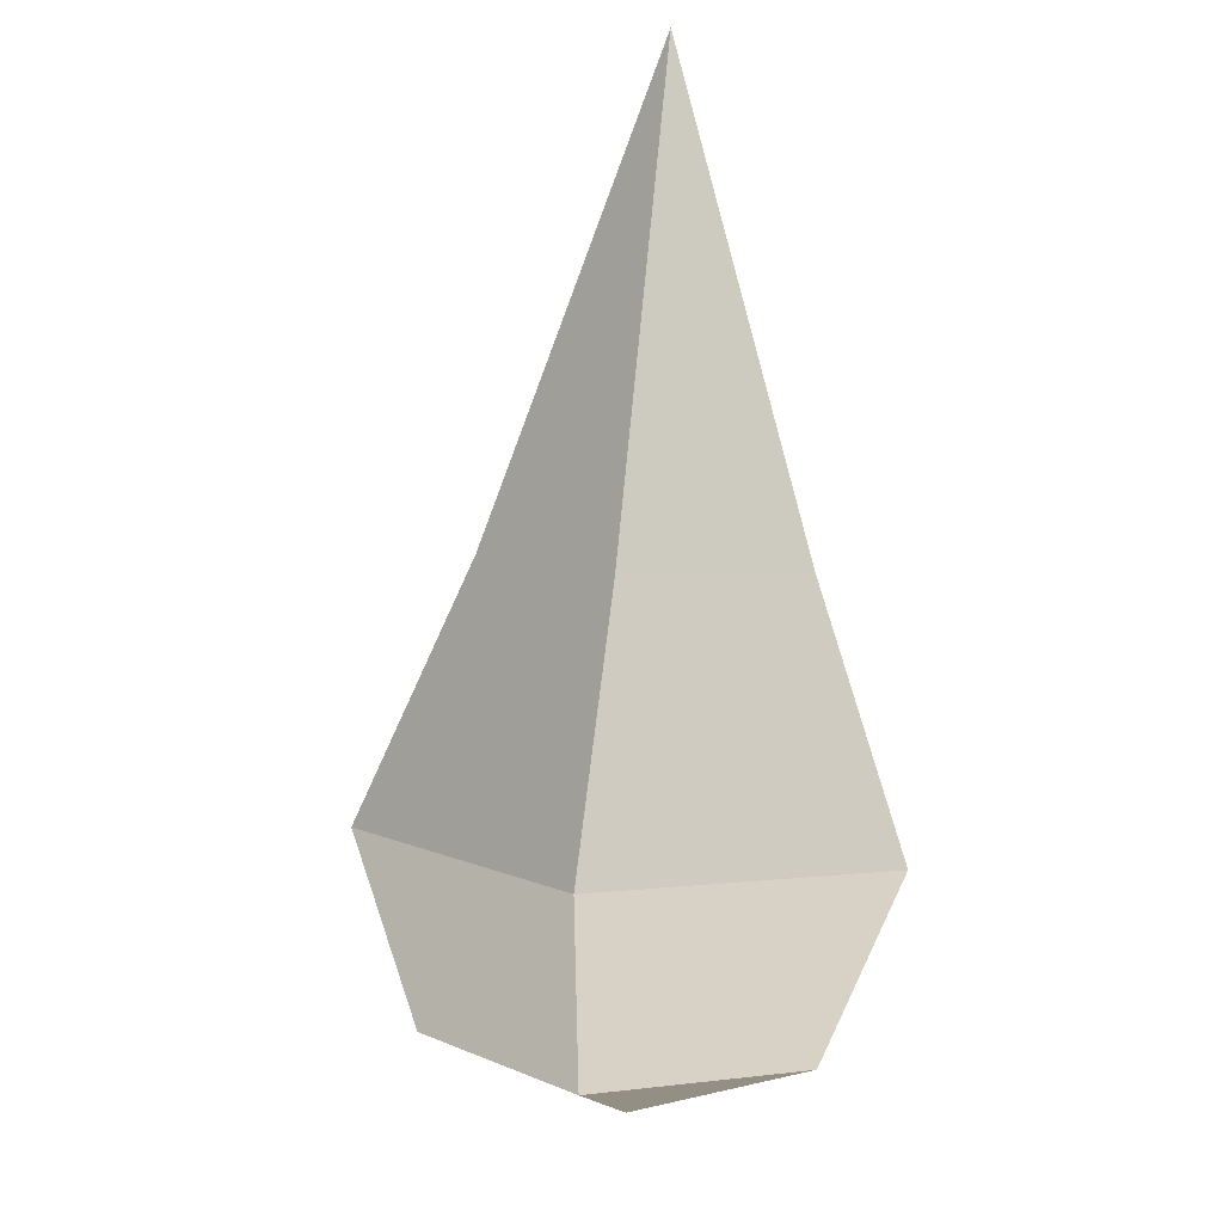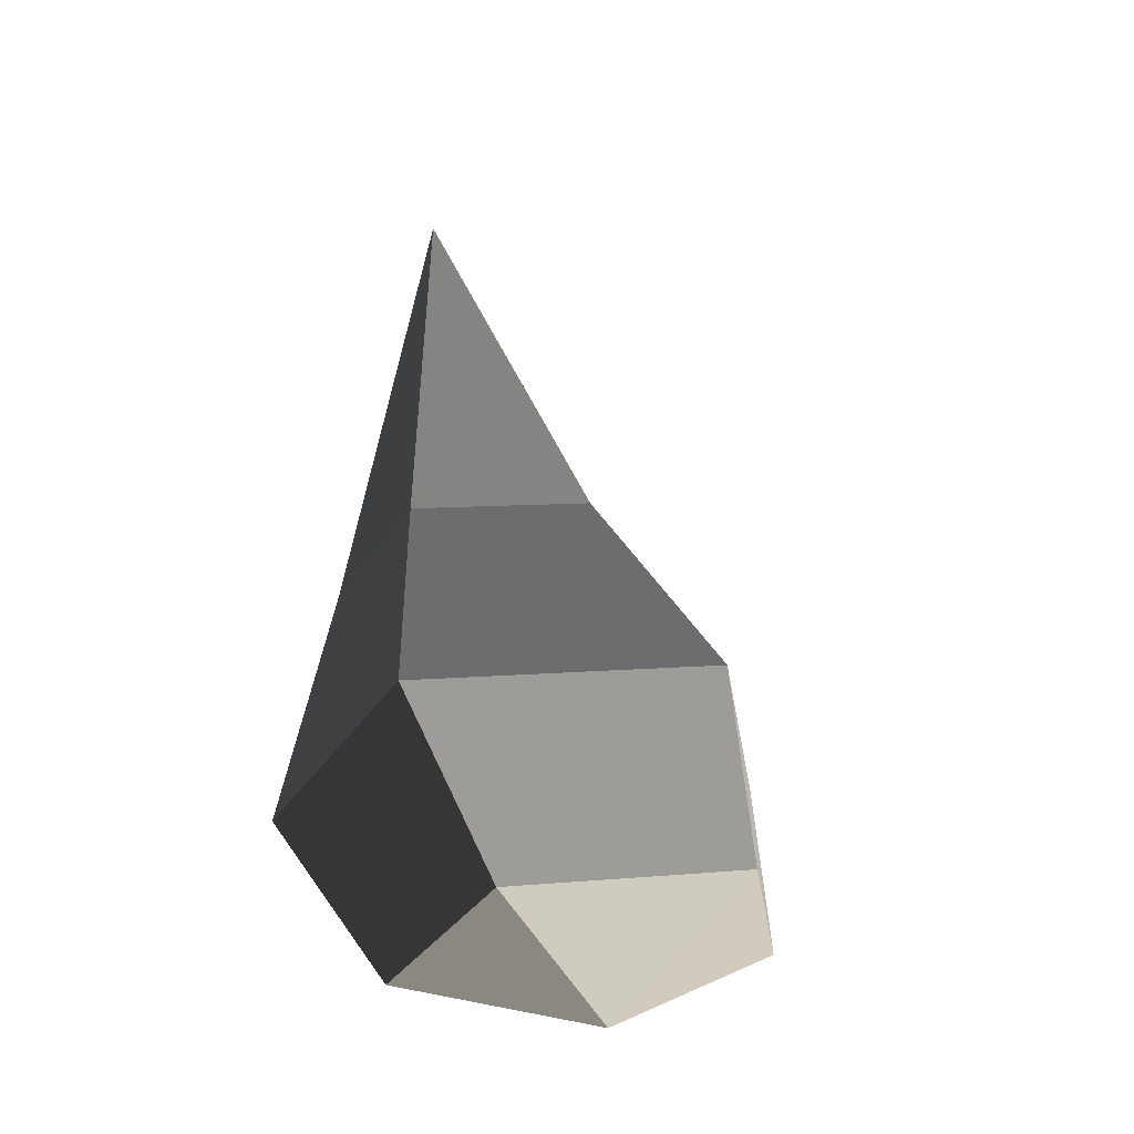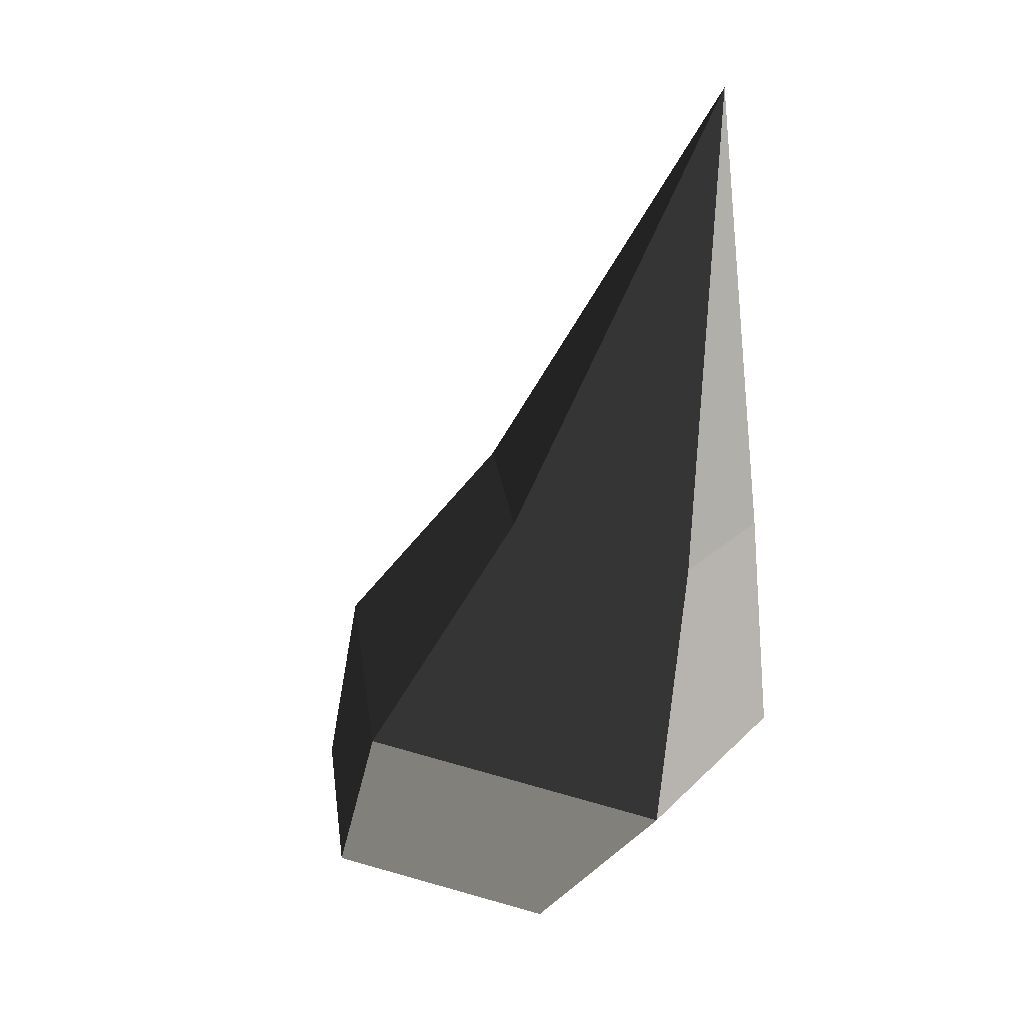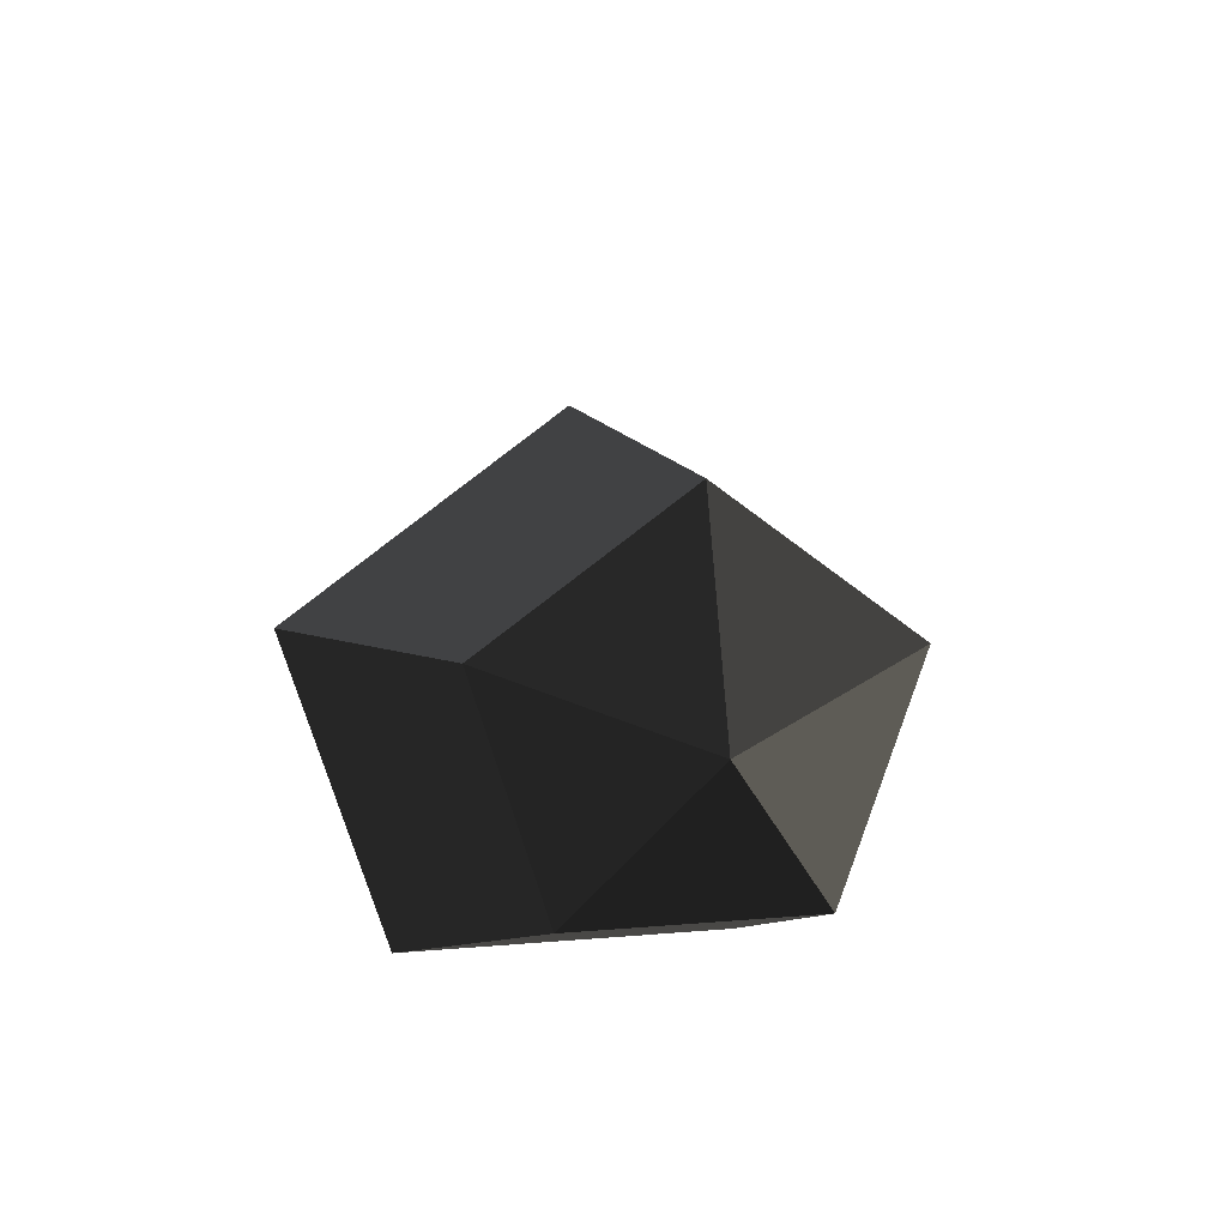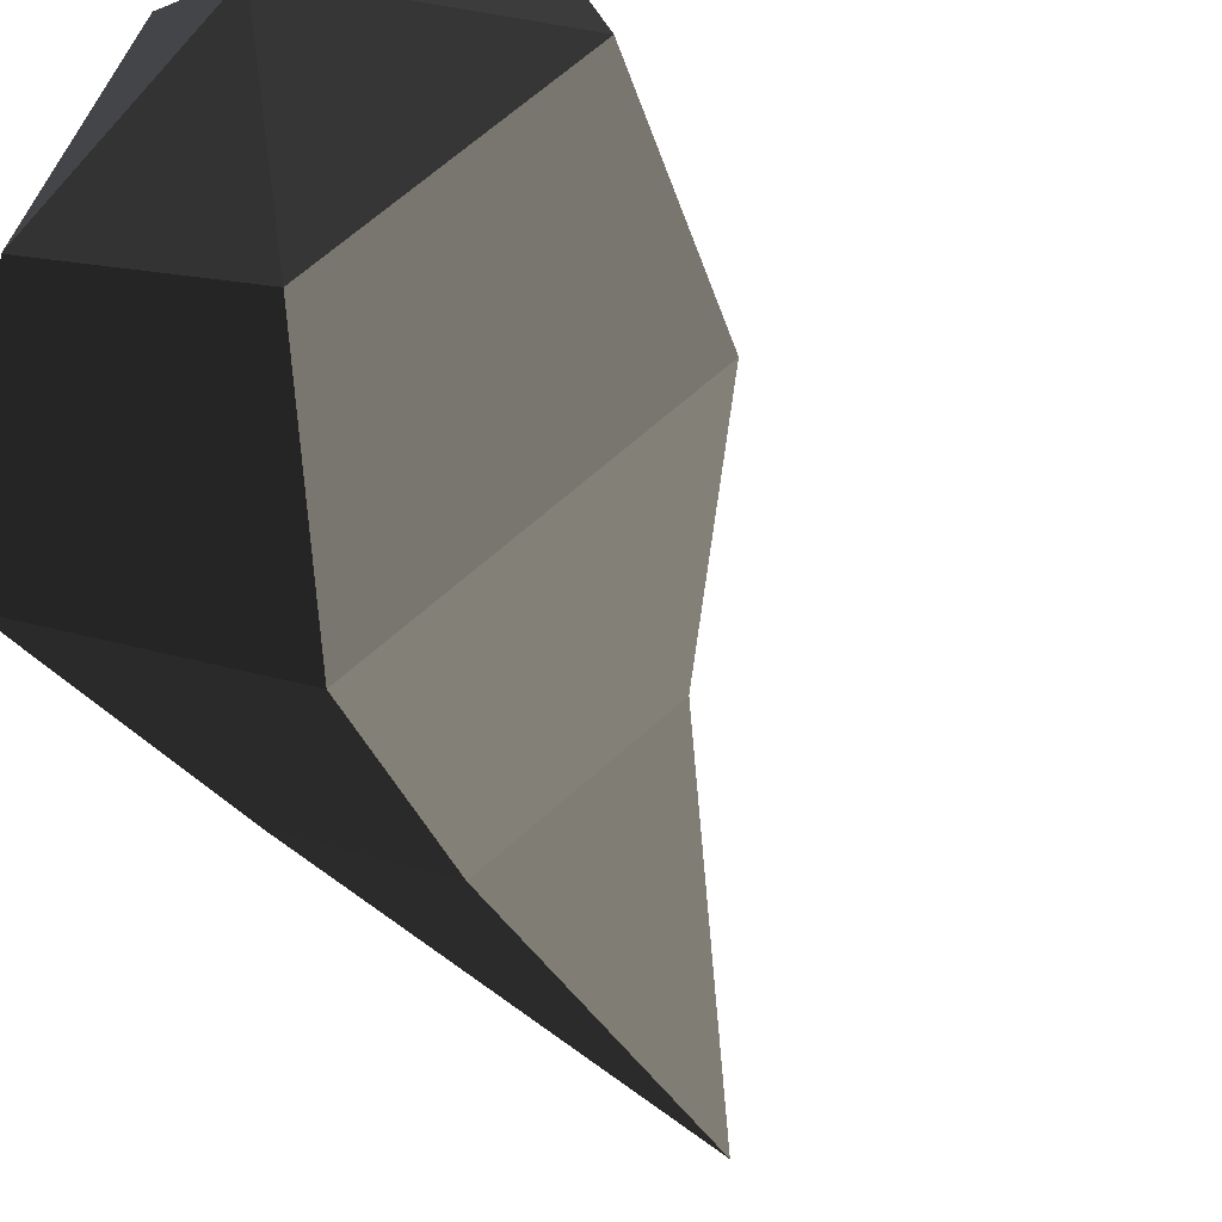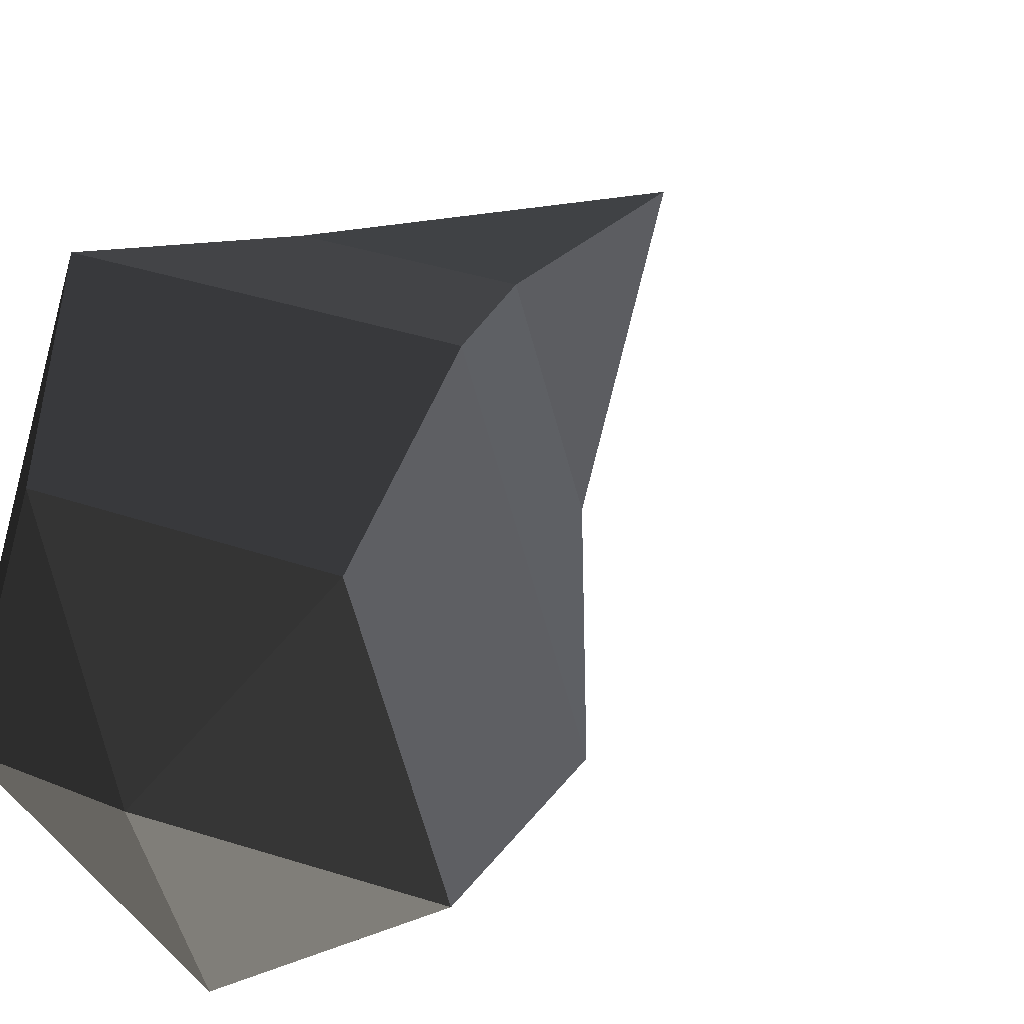
<metadata>
{"format":"obj","ext":"obj","renderer":"f3d","projection":"perspective","resolution":1024,"background":"white","views":[{"elev":-10.2,"azim":-95.5,"up":"+Y"},{"elev":-14.5,"azim":60.7,"up":"+Y"},{"elev":11.1,"azim":-135.2,"up":"+Y"},{"elev":-65.8,"azim":33.7,"up":"+Y"},{"elev":-50.7,"azim":39.6,"up":"+Z"},{"elev":30.2,"azim":44.9,"up":"+Z"}]}
</metadata>
<code>
v -0.6311 1.484 0
v -0.4117 0.7816 -0.2533
v -0.6385 0.7108 -0.0783
v -0.6385 0.7108 -0.0783
v -0.5519 0.7378 0.2049
v -0.5519 0.7378 0.2049
v -0.2716 0.8253 0.2049
v -0.2716 0.8253 0.2049
v -0.185 0.8524 -0.0783
v -0.185 0.8524 -0.0783
v -0.4117 0.7816 -0.2533
v -0.4117 0.7816 -0.2533
v -0.245 0.4106 -0.422
v 0.1328 0.5286 -0.1304
v -0.6385 0.7108 -0.0783
v -0.6229 0.2927 -0.1304
v -0.5519 0.7378 0.2049
v -0.4785 0.3377 0.3414
v -0.2716 0.8253 0.2049
v -0.0115 0.4835 0.3414
v -0.185 0.8524 -0.0783
v 0.1328 0.5286 -0.1304
v 0.2479 0.2105 -0.0986
v 0.1388 0.1765 0.2582
v -0 0 0.0007
v -0 0 0.0007
v -0.2145 0.0662 0.2582
v -0.2145 0.0662 0.2582
v -0.4785 0.3377 0.3414
v -0.0115 0.4835 0.3414
v -0.3237 0.0321 -0.0986
v -0.6229 0.2927 -0.1304
v -0 0 0.0007
v -0 0 0.0007
v -0.0379 0.1213 -0.3192
v -0.0379 0.1213 -0.3192
v 0.2479 0.2105 -0.0986
v 0.2479 0.2105 -0.0986
v 0.1328 0.5286 -0.1304
v -0.245 0.4106 -0.422
v -0.6229 0.2927 -0.1304
v -0.3237 0.0321 -0.0986
g Group_001
f 1 2 3
f 1 3 5
f 1 5 7
f 1 7 9
f 1 9 11
f 11 9 14 13
f 11 13 16 15
f 15 16 18 17
f 17 18 20 19
f 19 20 22 21
f 22 20 24 23
f 23 24 25
f 25 24 27
f 27 24 30 29
f 27 29 32 31
f 27 31 33
f 33 31 35
f 33 35 37
f 37 35 40 39
f 40 35 42 41

</code>
